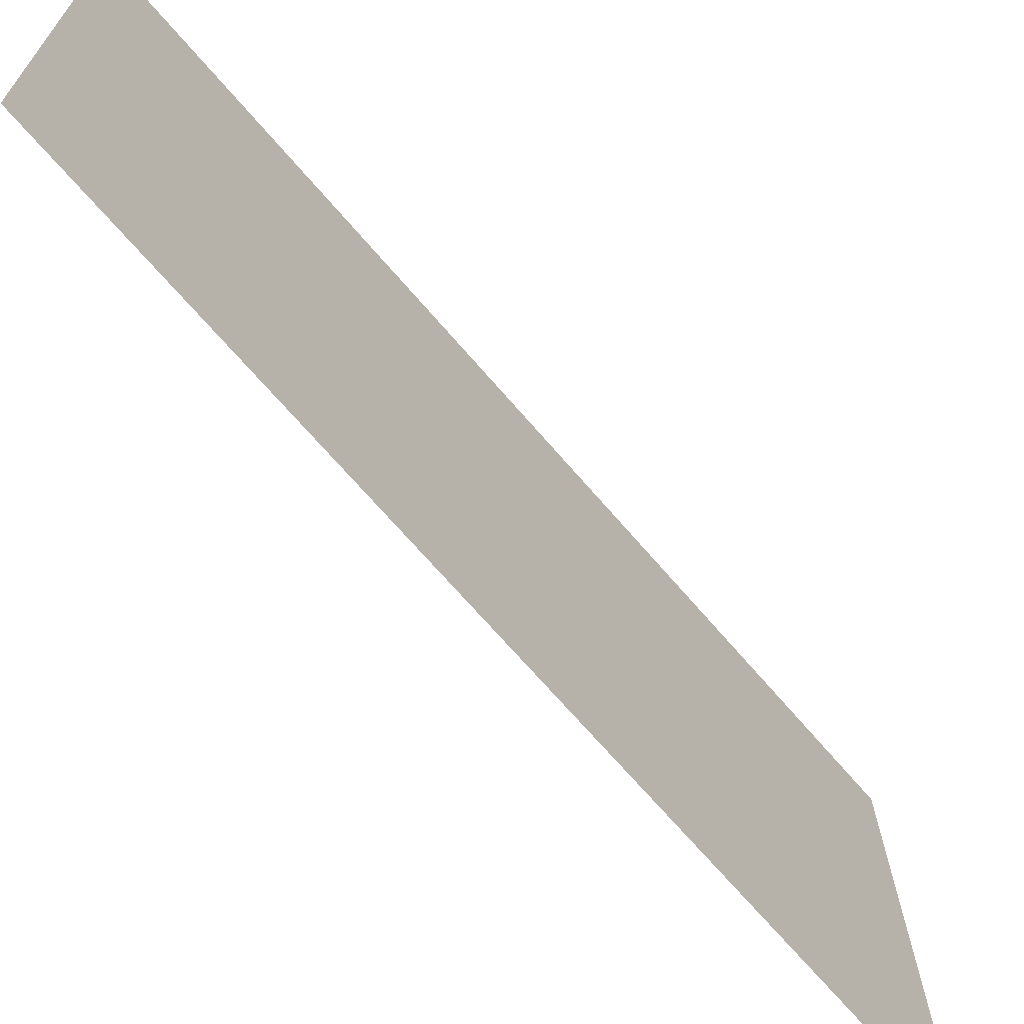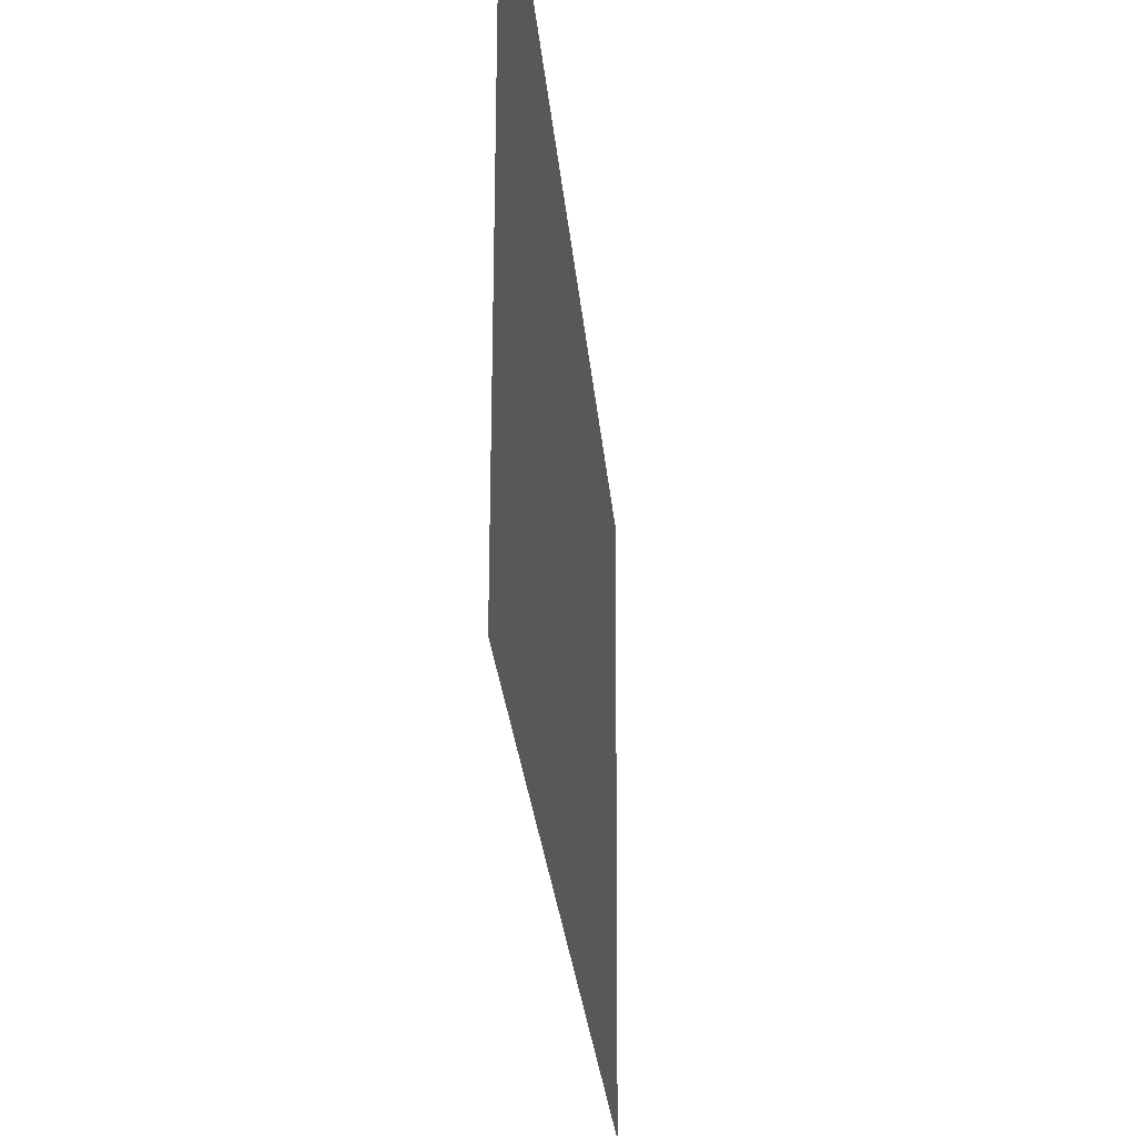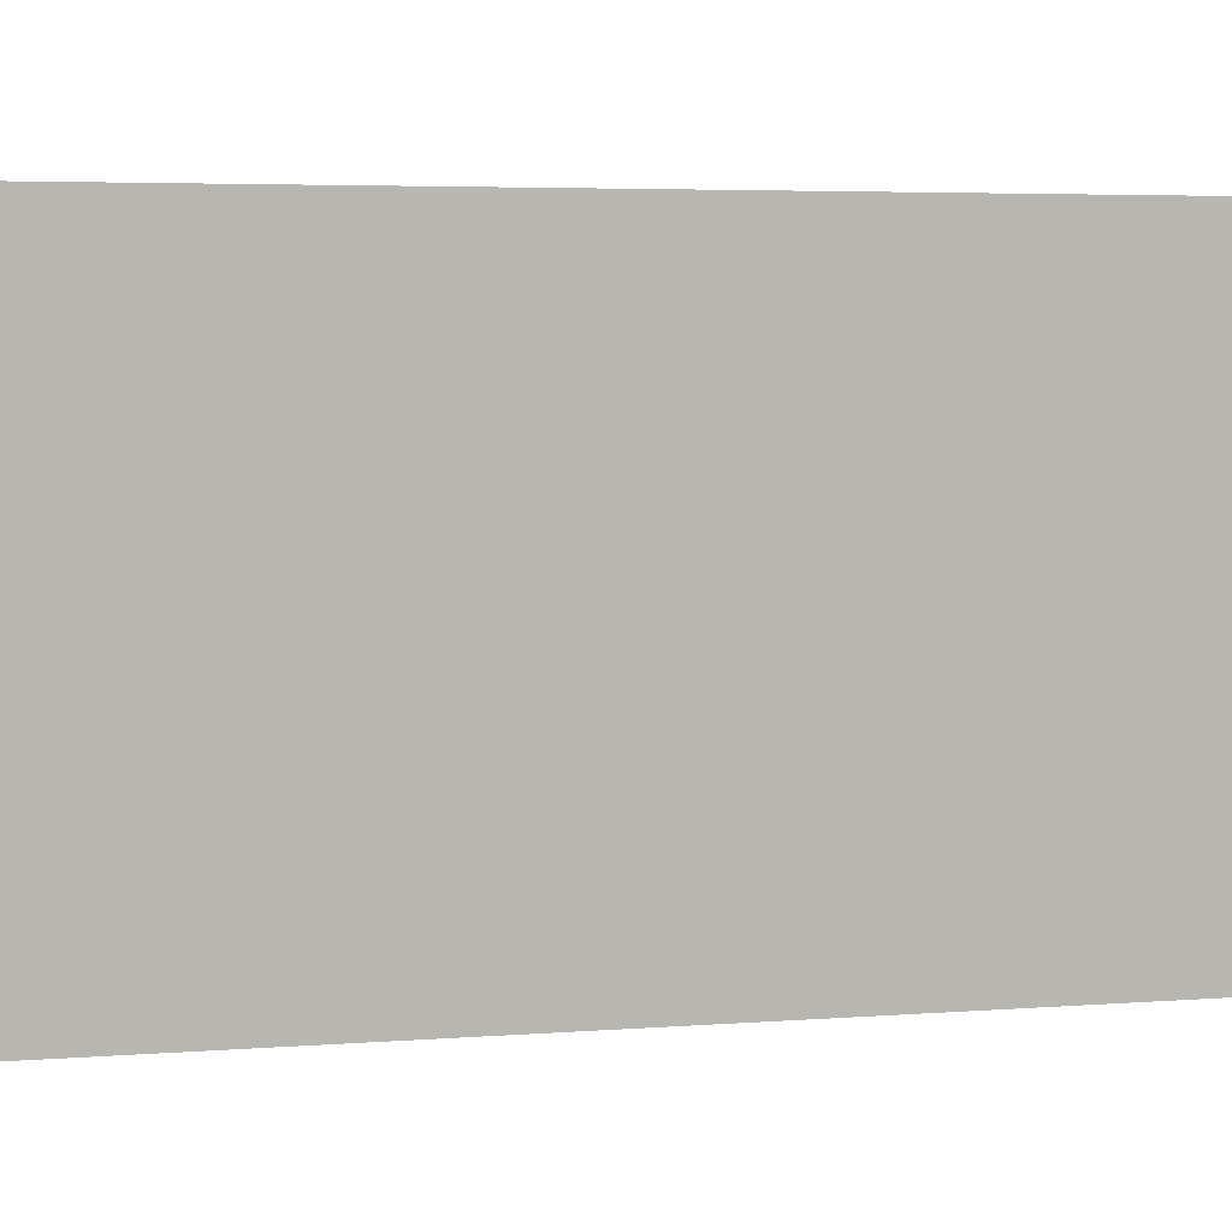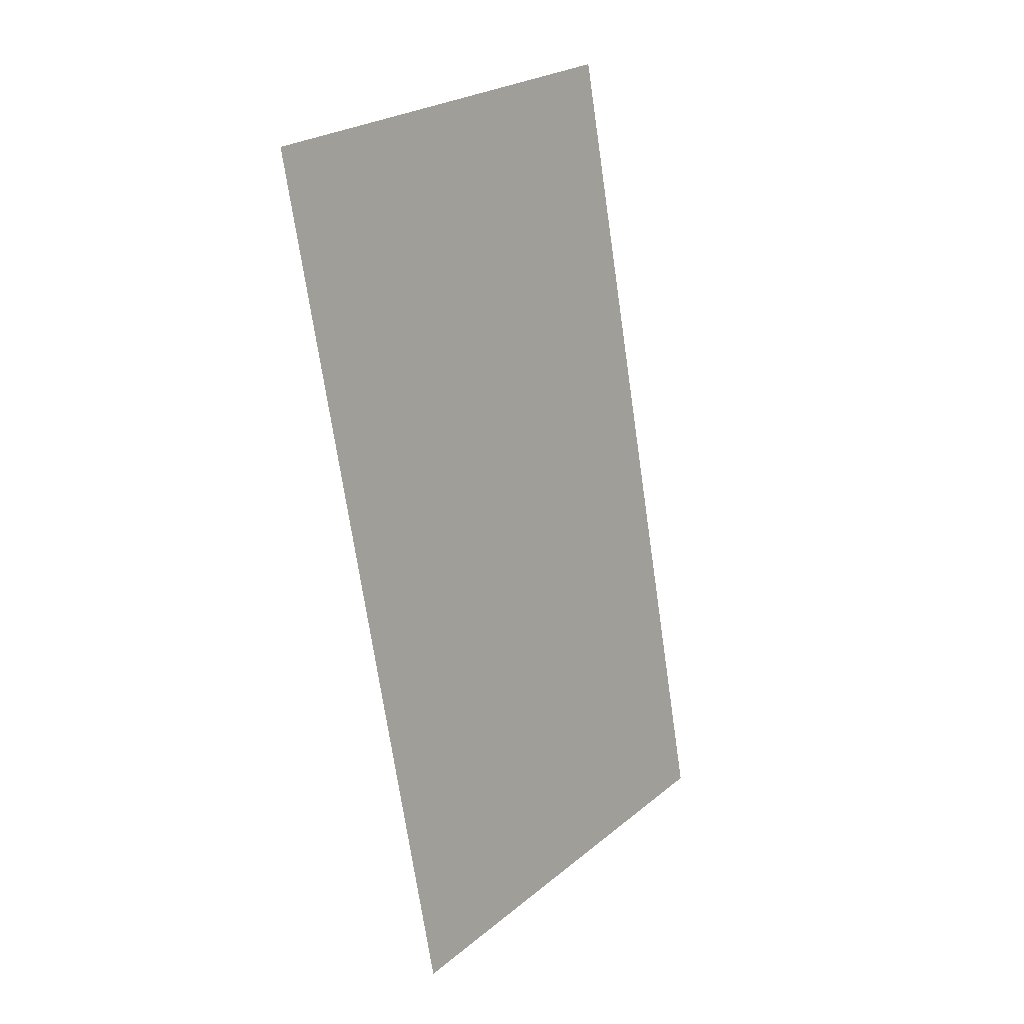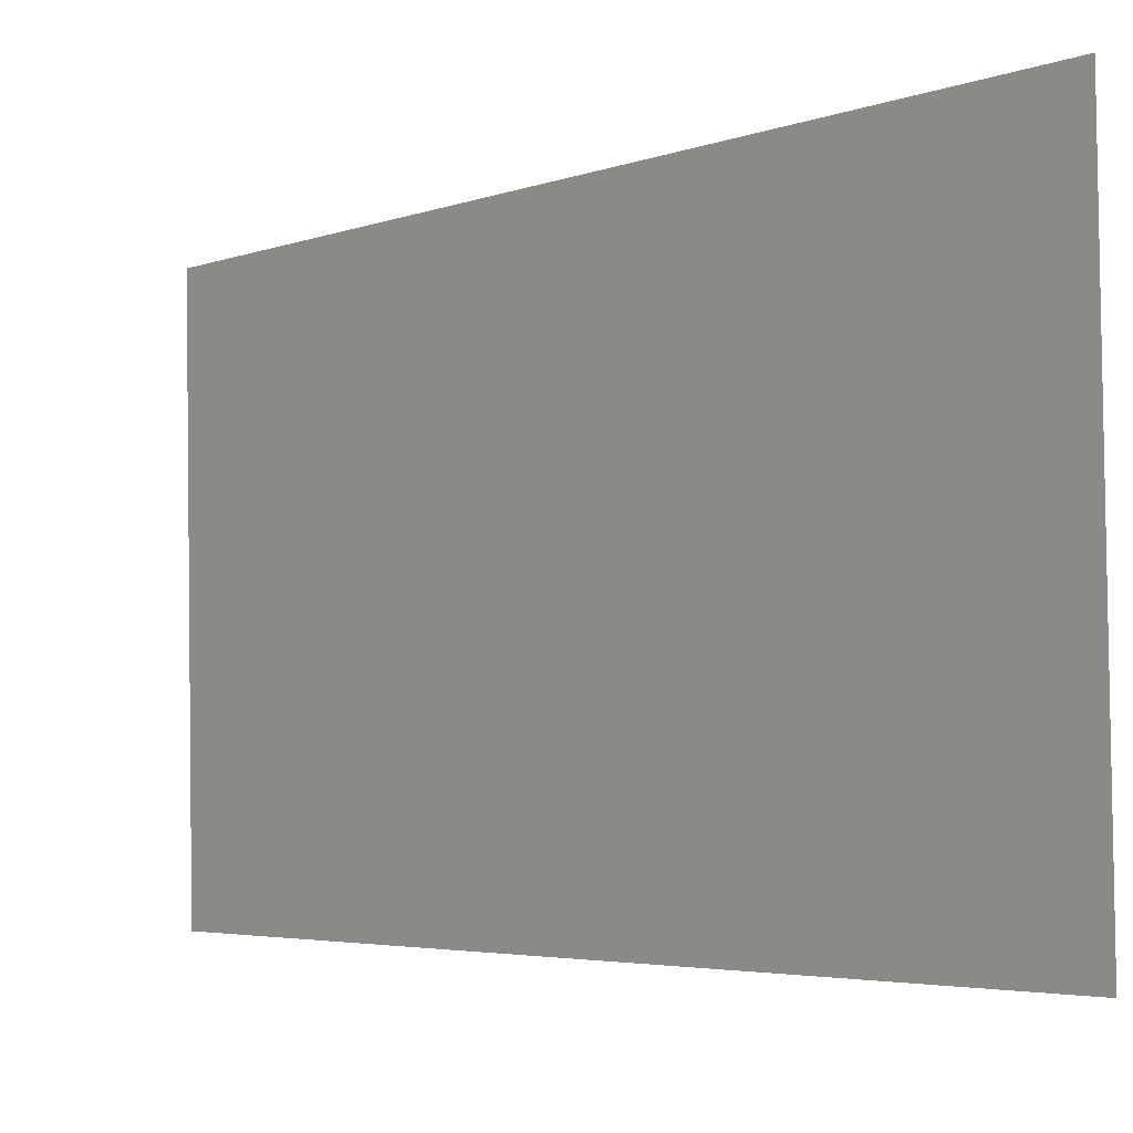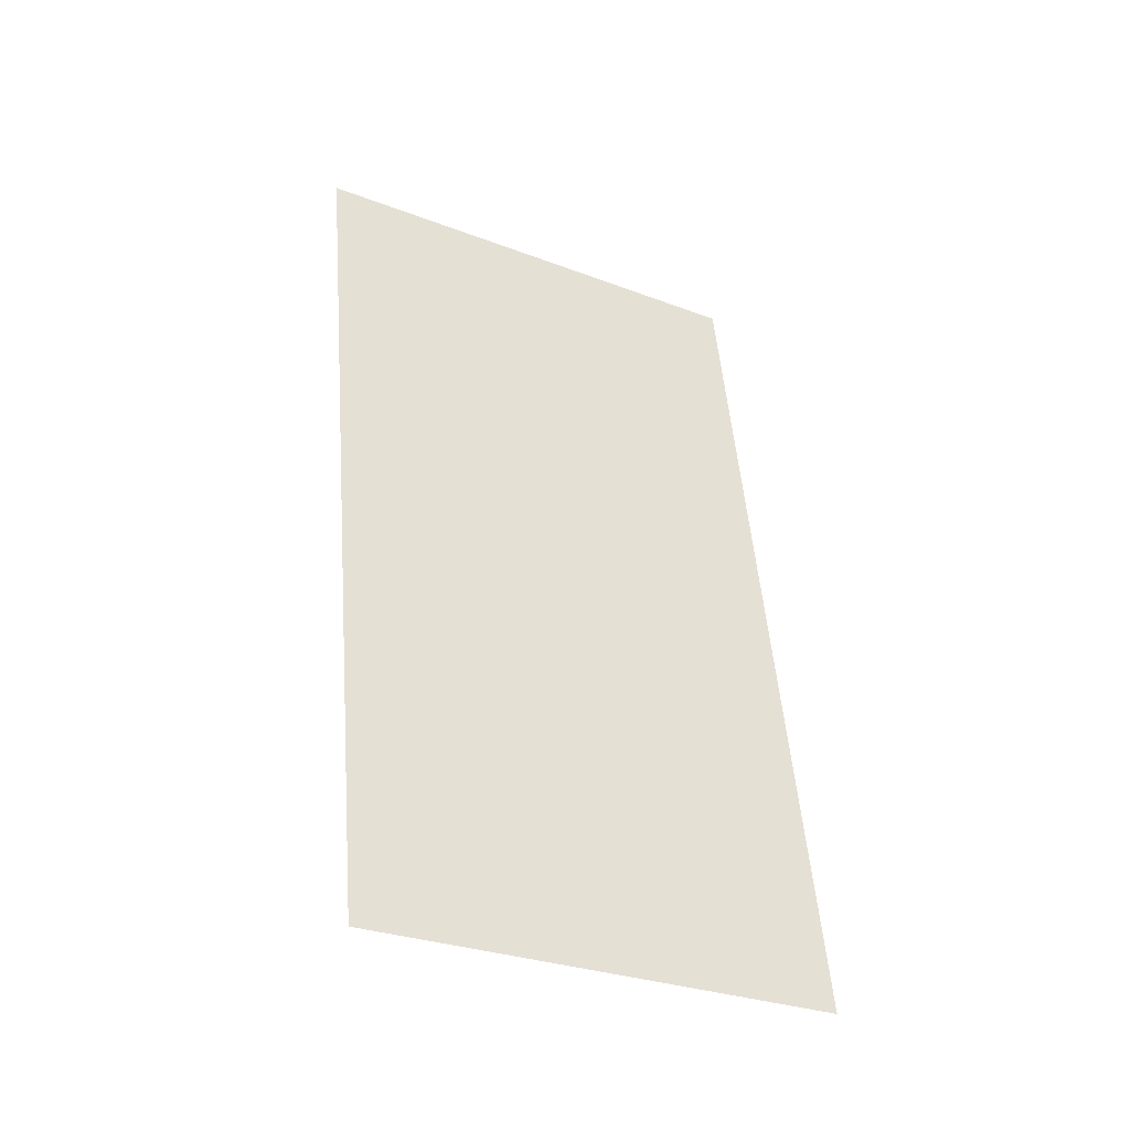
<metadata>
{"format":"obj","ext":"obj","renderer":"f3d","projection":"perspective","resolution":1024,"background":"white","views":[{"elev":-70.2,"azim":-150.8,"up":"+Y"},{"elev":-25.9,"azim":173.2,"up":"+Y"},{"elev":8.1,"azim":63.6,"up":"+Y"},{"elev":26.5,"azim":38.4,"up":"+Z"},{"elev":-2.5,"azim":-49.4,"up":"+Y"},{"elev":-27.7,"azim":61.0,"up":"+Z"}]}
</metadata>
<code>
o Plane
v 4 26.75 11.83
v 4.015 13.73 12.06
v 8.768 26.34 -11.77
v 8.783 13.33 -11.54
f 1 2 4 3

</code>
